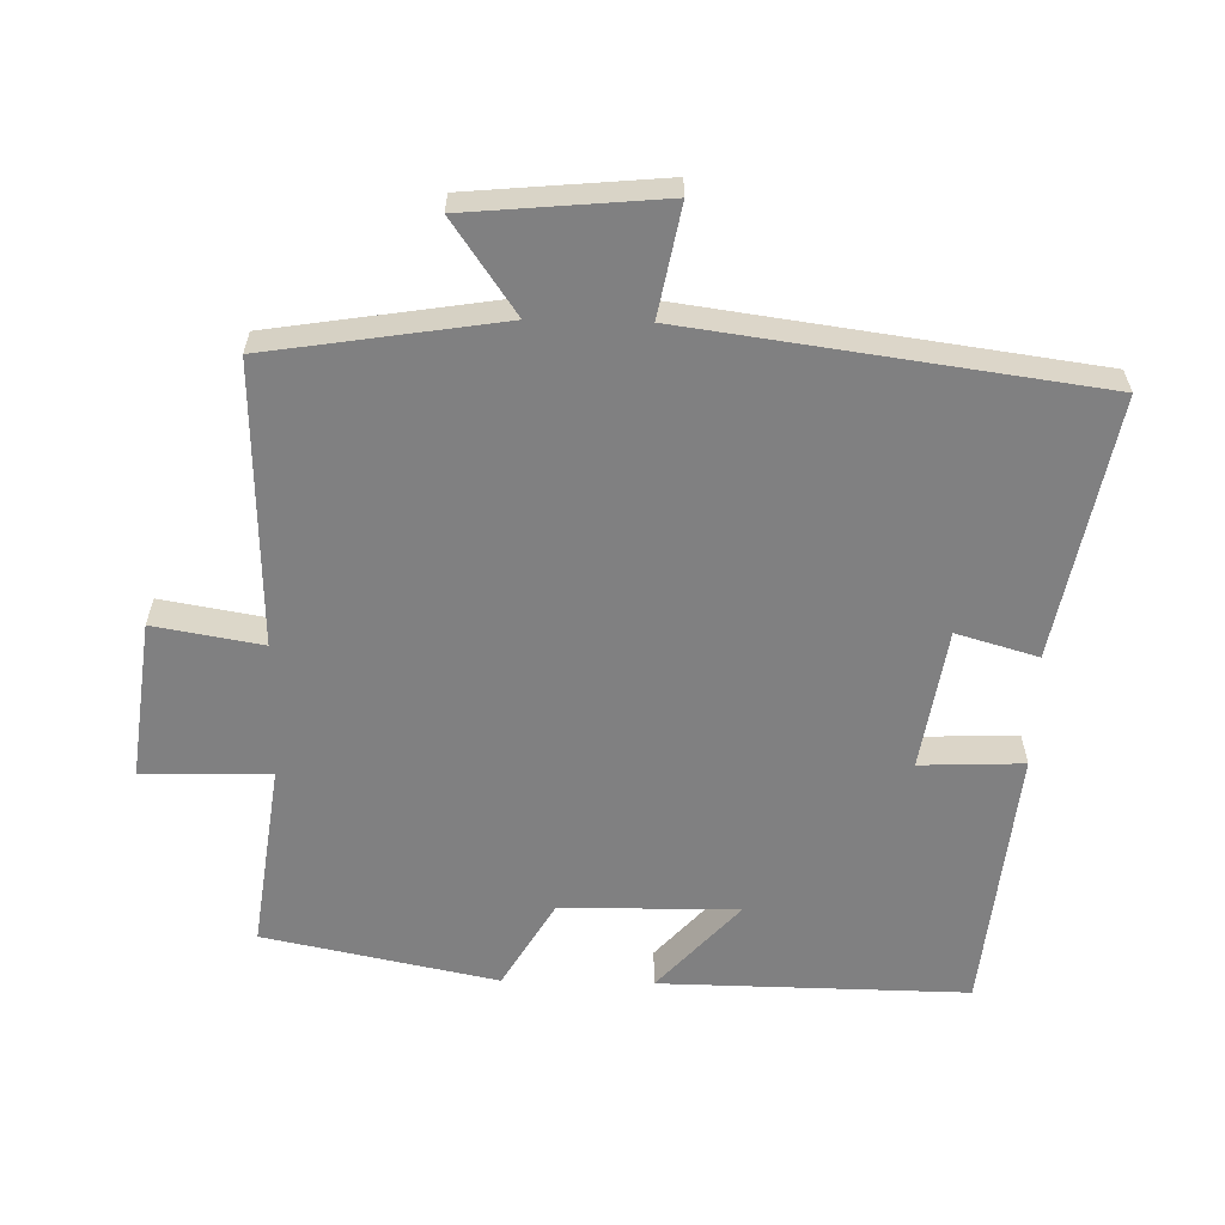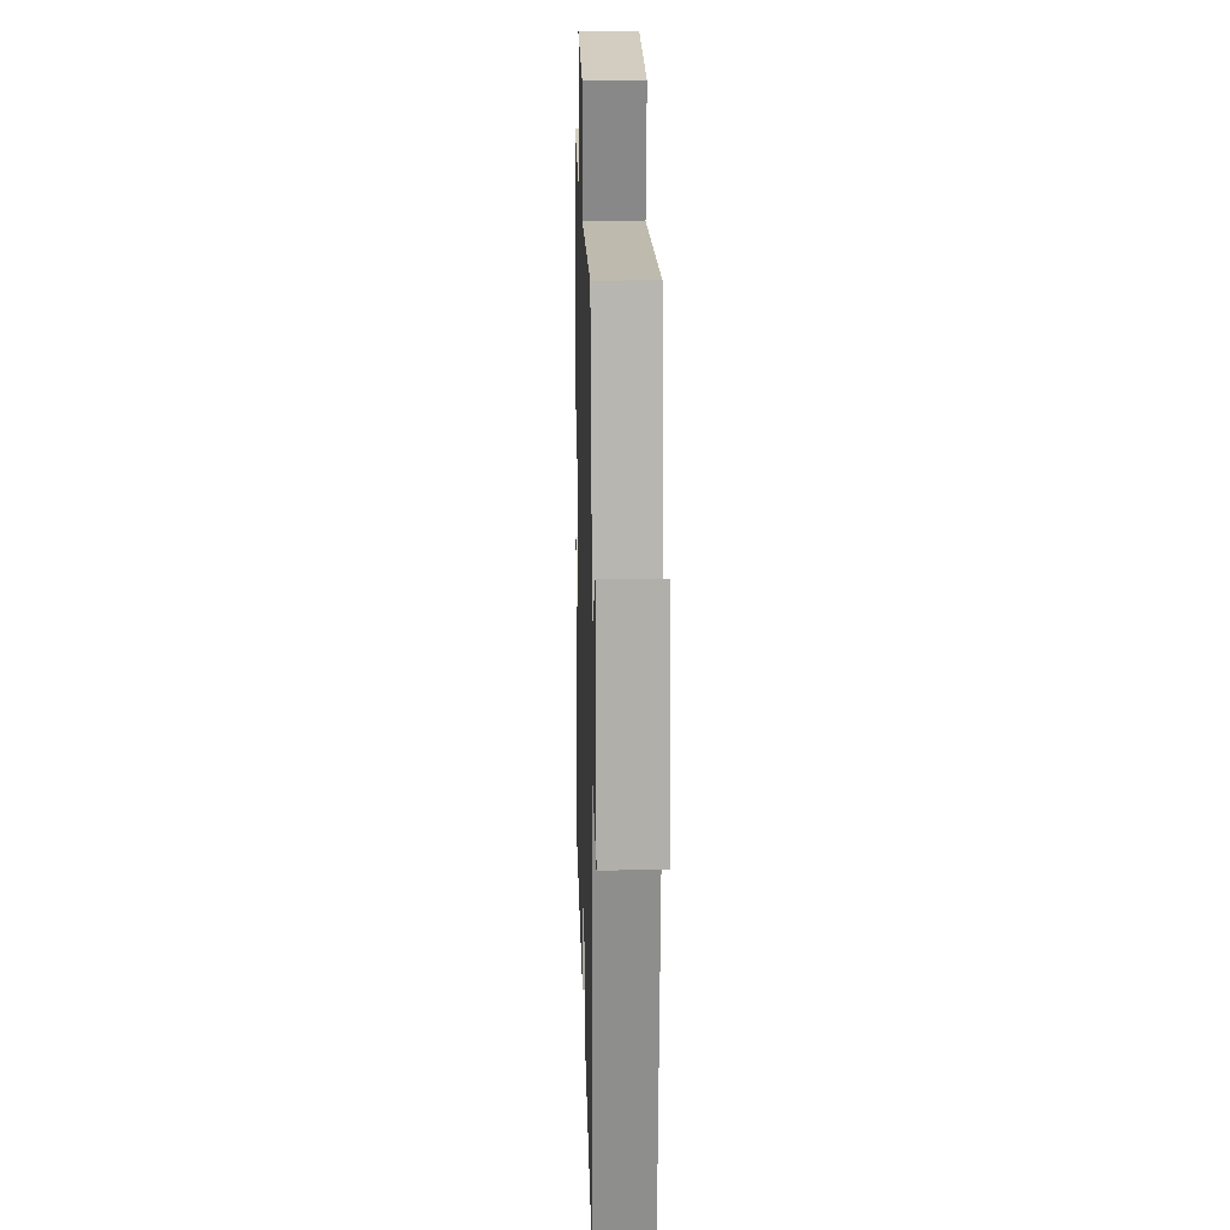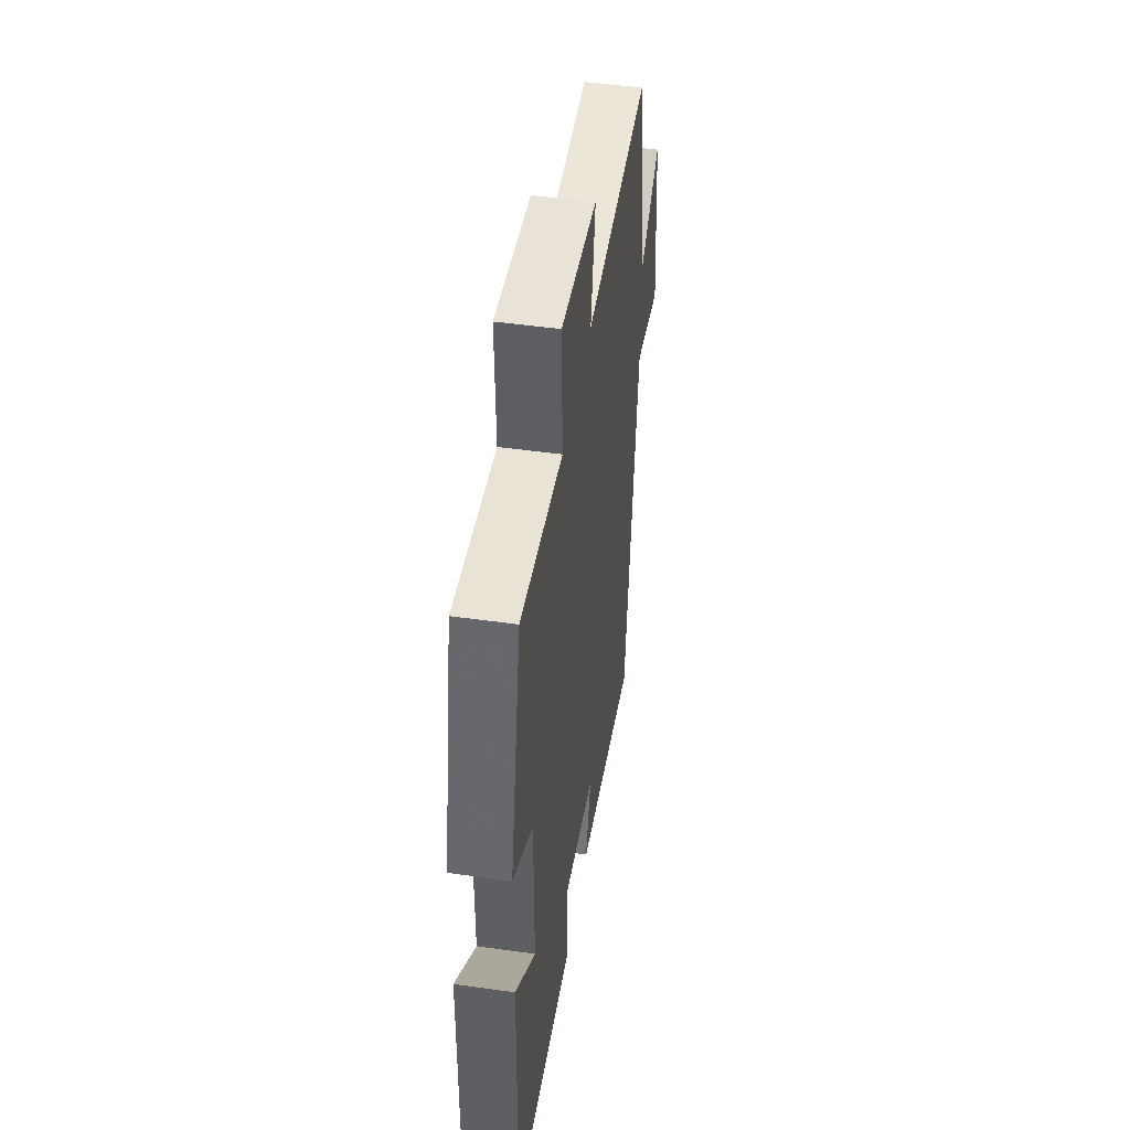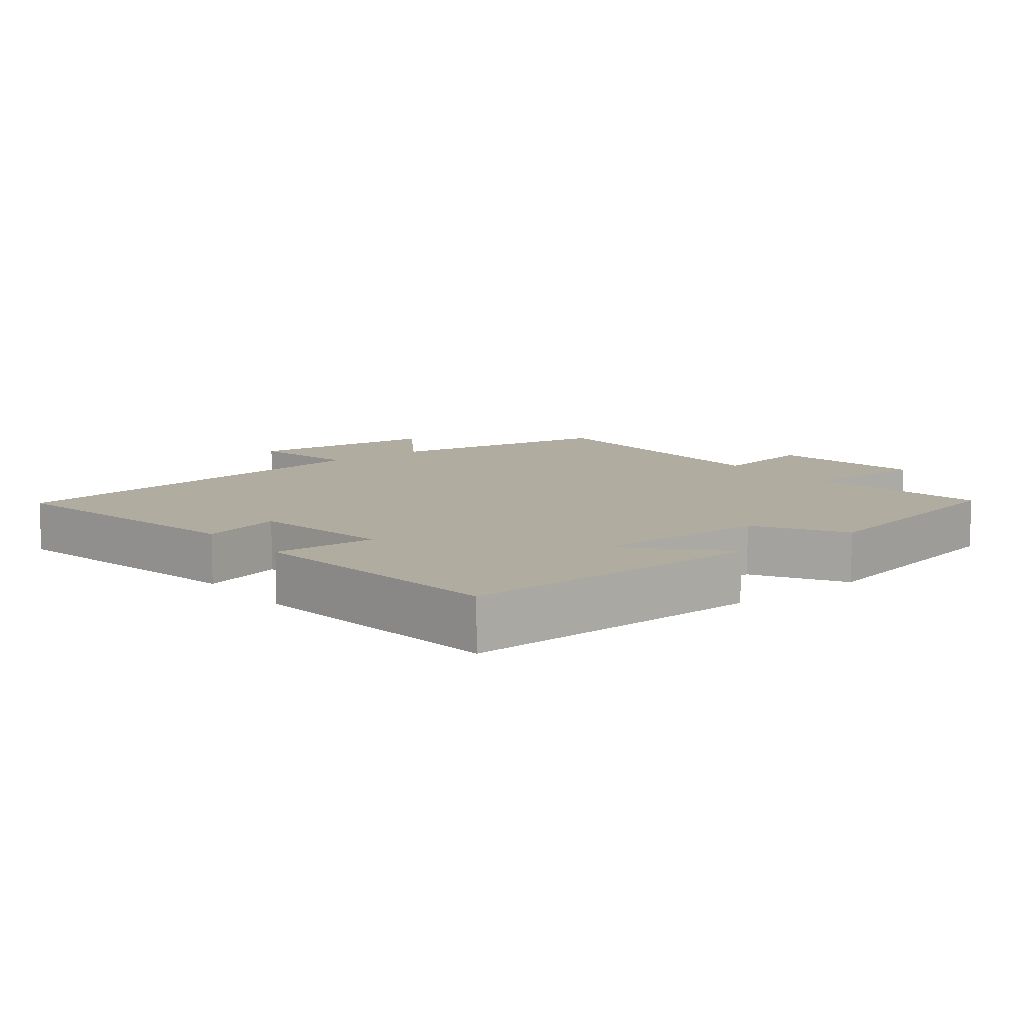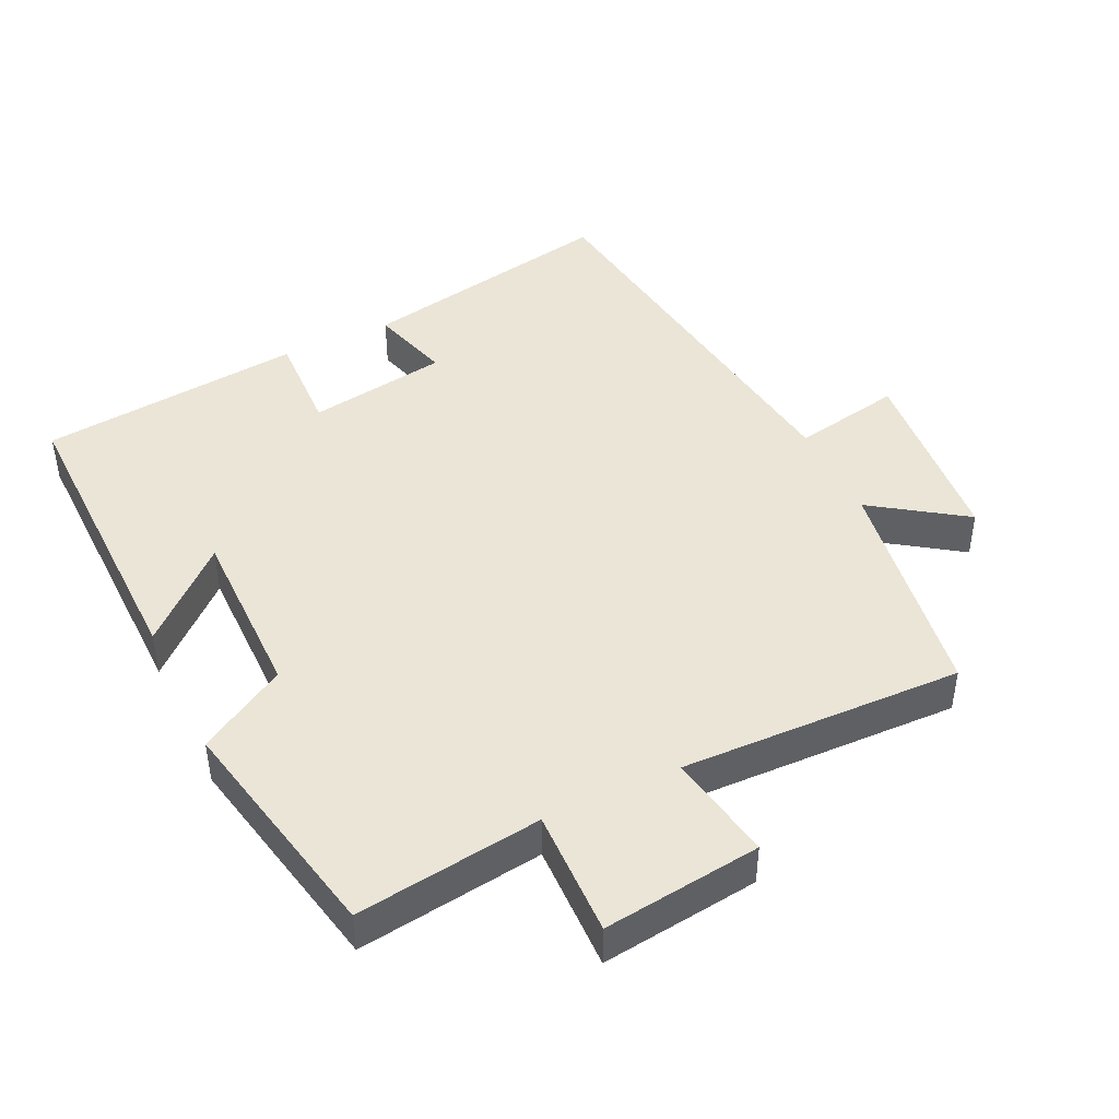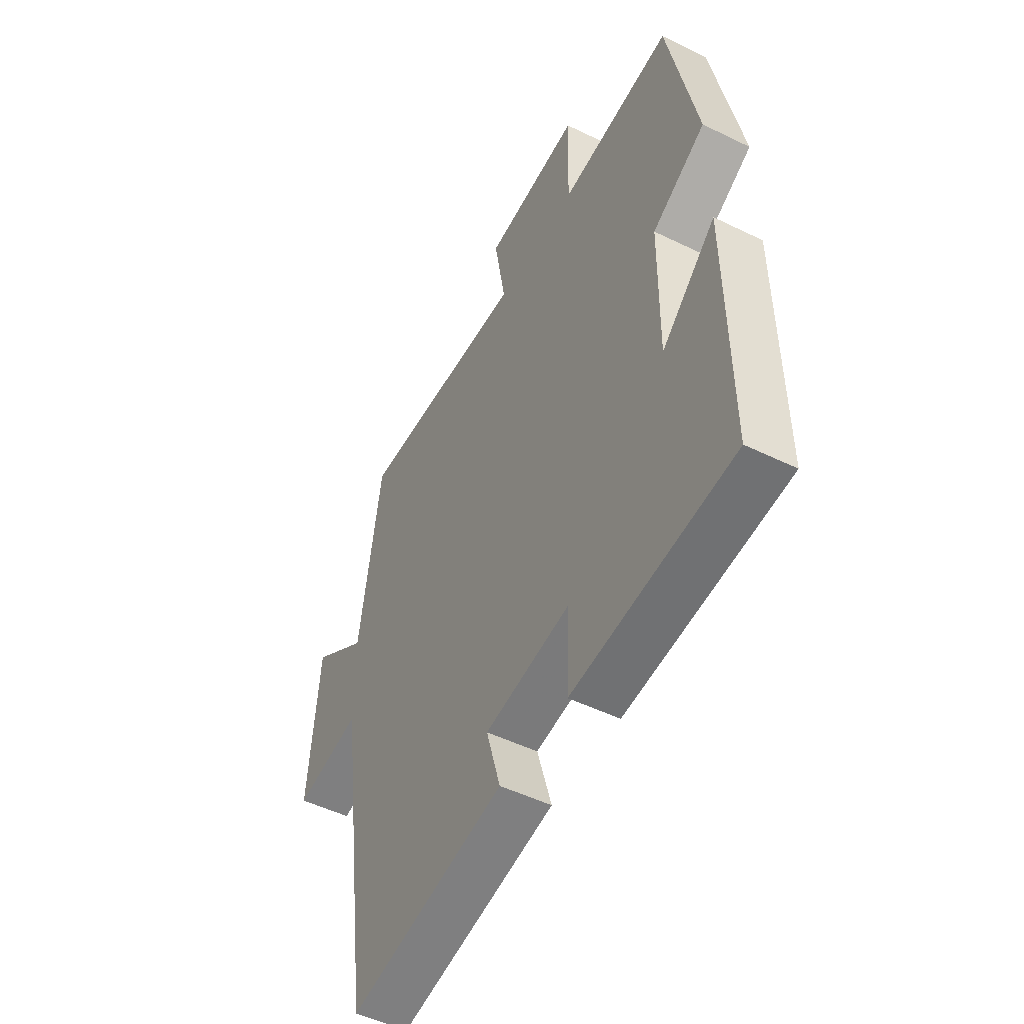
<metadata>
{"format":"obj","ext":"obj","renderer":"f3d","projection":"perspective","resolution":1024,"background":"white","views":[{"elev":-60.2,"azim":88.7,"up":"+Y"},{"elev":17.5,"azim":88.3,"up":"+Z"},{"elev":48.2,"azim":-81.0,"up":"+Z"},{"elev":10.0,"azim":-128.5,"up":"+Y"},{"elev":44.4,"azim":-25.6,"up":"+Y"},{"elev":-49.9,"azim":-118.3,"up":"+Z"}]}
</metadata>
<code>
v -0.506 0.07 -0.461
v -0.5 0.07 -0.015
v -0.37 0.07 -0.132
v -0.372 0.07 0.124
v -0.5 0.07 0.199
v -0.431 0.07 0.536
v -0.161 0.07 0.5
v -0.166 0.07 0.685
v 0.064 0.07 0.657
v 0.037 0.07 0.5
v 0.447 0.07 0.513
v 0.5 0.07 0.175
v 0.633 0.07 0.267
v 0.659 0.07 -0.015
v 0.5 0.07 0.015
v 0.42 0.07 -0.572
v 0.042 0.07 -0.5
v 0.076 0.07 -0.382
v -0.128 0.07 -0.35
v -0.122 0.07 -0.5
v -0.506 0 -0.461
v -0.5 0 -0.015
v -0.37 0 -0.132
v -0.372 0 0.124
v -0.5 0 0.199
v -0.431 0 0.536
v -0.161 0 0.5
v -0.166 0 0.685
v 0.064 0 0.657
v 0.037 0 0.5
v 0.447 0 0.513
v 0.5 0 0.175
v 0.633 0 0.267
v 0.659 0 -0.015
v 0.5 0 0.015
v 0.42 0 -0.572
v 0.042 0 -0.5
v 0.076 0 -0.382
v -0.128 0 -0.35
v -0.122 0 -0.5
f 1 2 3
f 20 1 3
f 19 20 3
f 18 19 3 4
f 15 16 17 18
f 15 18 4
f 12 13 14 15
f 15 4 5
f 12 15 5
f 11 12 5
f 10 11 5
f 7 8 9 10
f 7 10 5
f 5 6 7
f 23 22 21
f 23 21 40
f 23 40 39
f 24 23 39 38
f 38 37 36 35
f 24 38 35
f 35 34 33 32
f 25 24 35
f 25 35 32
f 25 32 31
f 25 31 30
f 30 29 28 27
f 25 30 27
f 27 26 25
f 1 21 22 2
f 2 22 23 3
f 3 23 24 4
f 4 24 25 5
f 5 25 26 6
f 6 26 27 7
f 7 27 28 8
f 8 28 29 9
f 9 29 30 10
f 10 30 31 11
f 11 31 32 12
f 12 32 33 13
f 13 33 34 14
f 14 34 35 15
f 15 35 36 16
f 16 36 37 17
f 17 37 38 18
f 18 38 39 19
f 19 39 40 20
f 20 40 21 1

</code>
